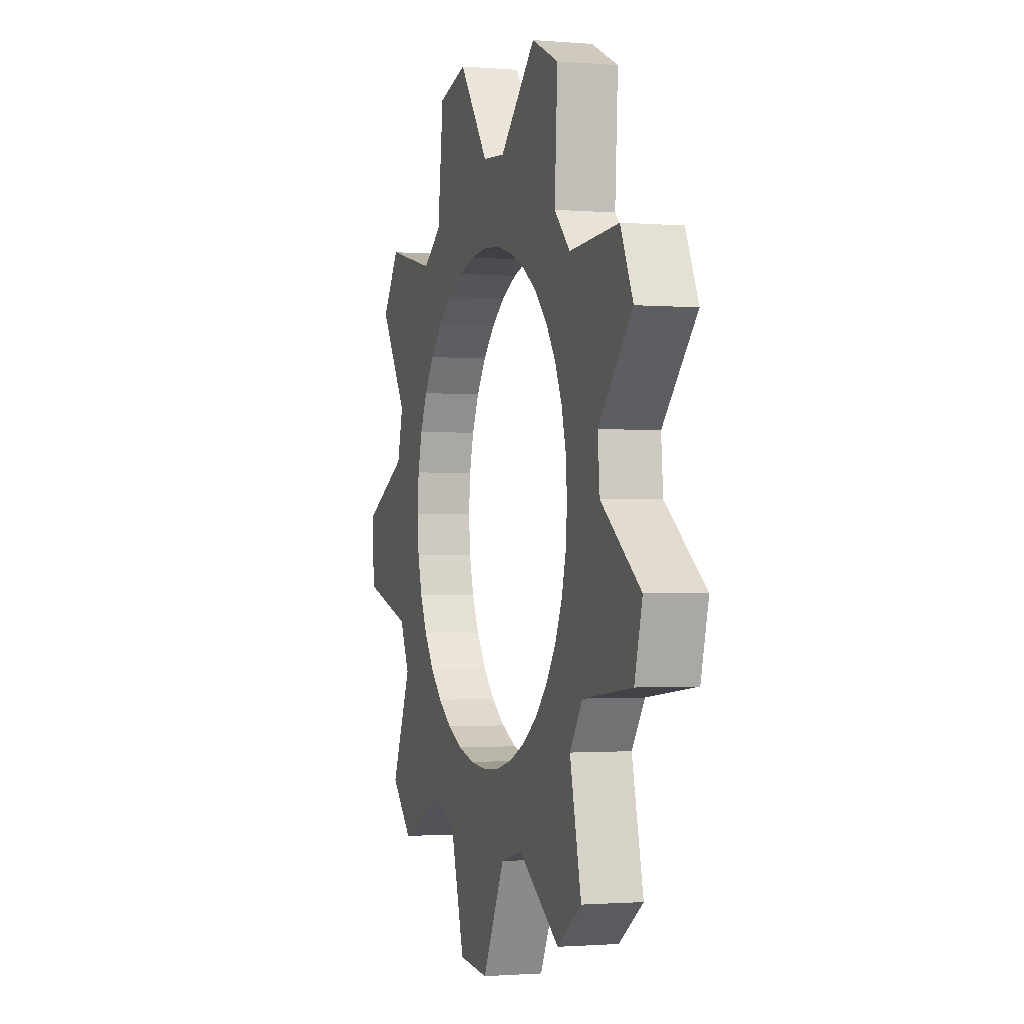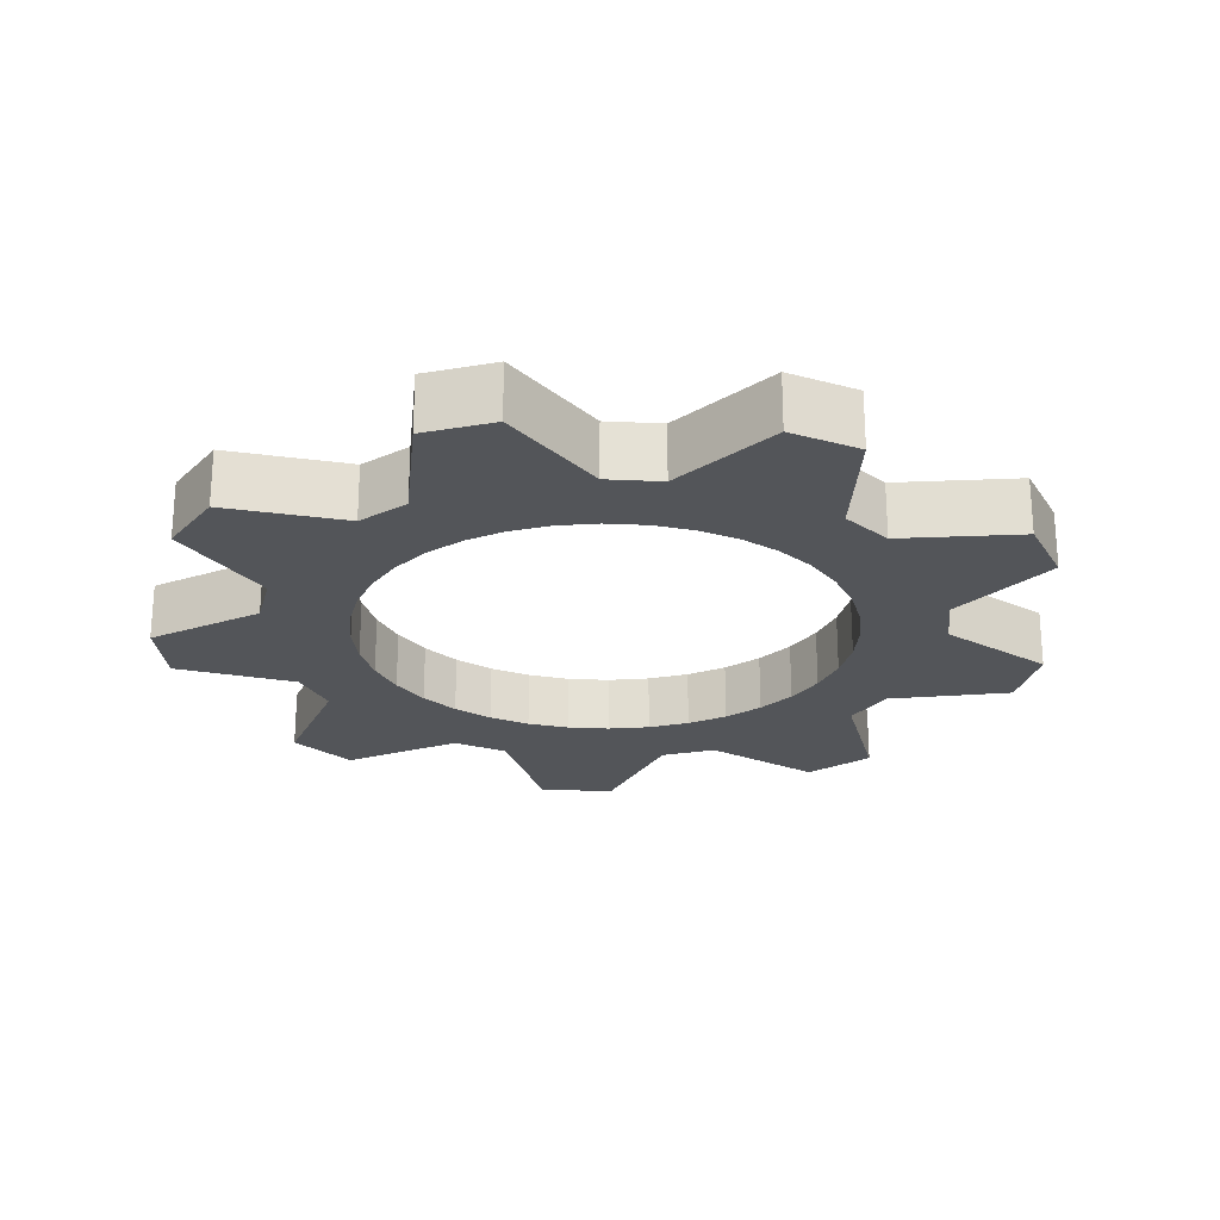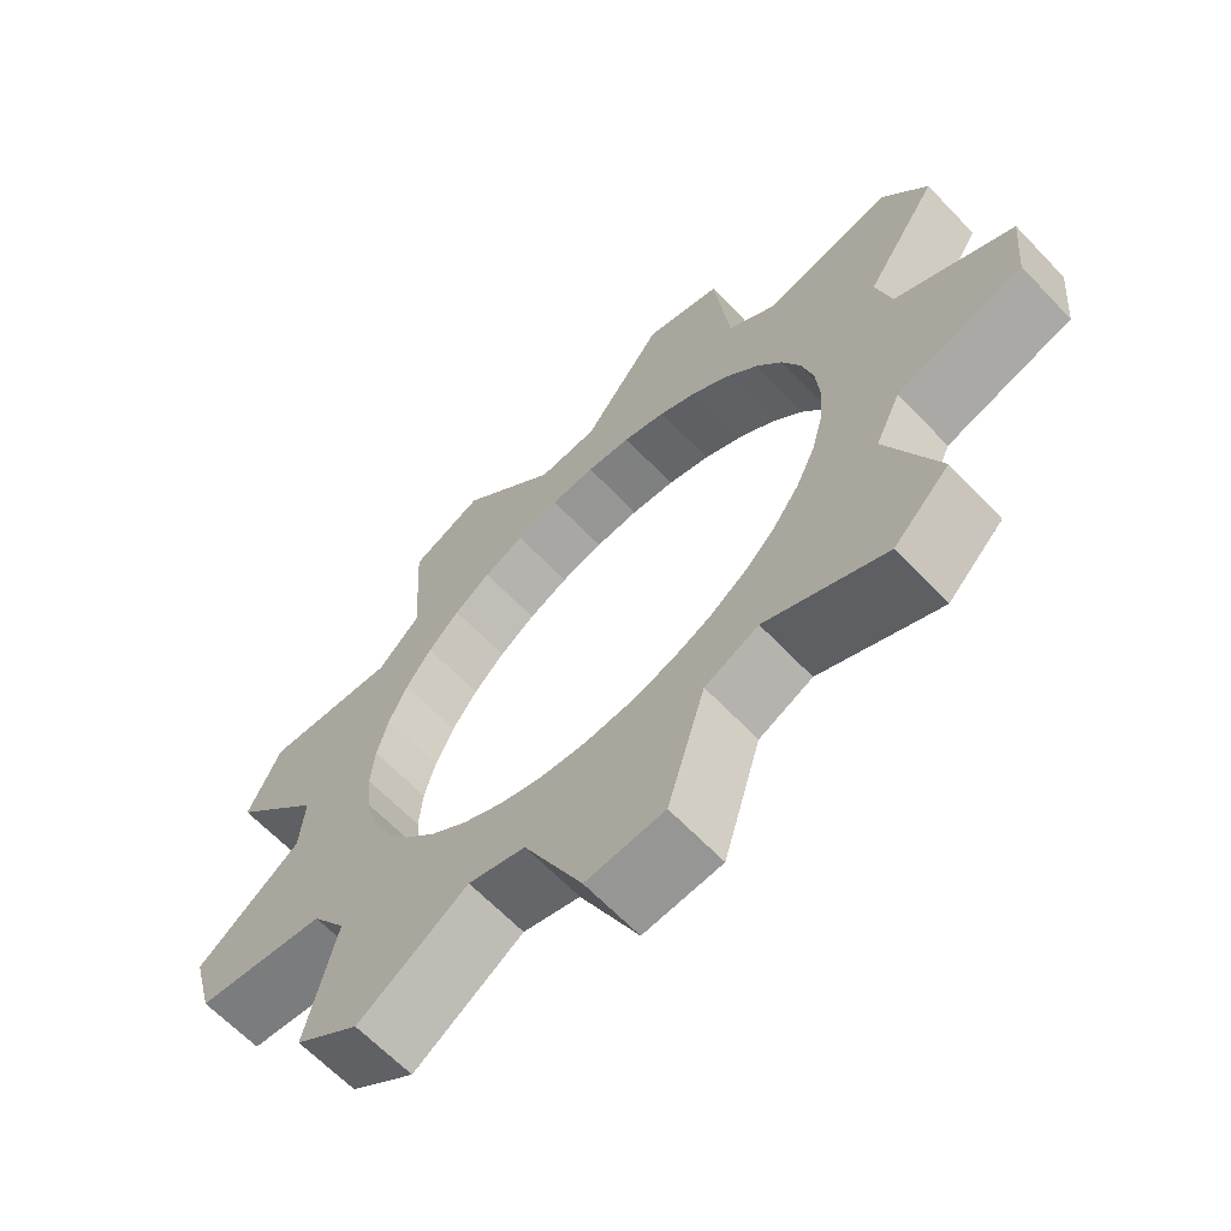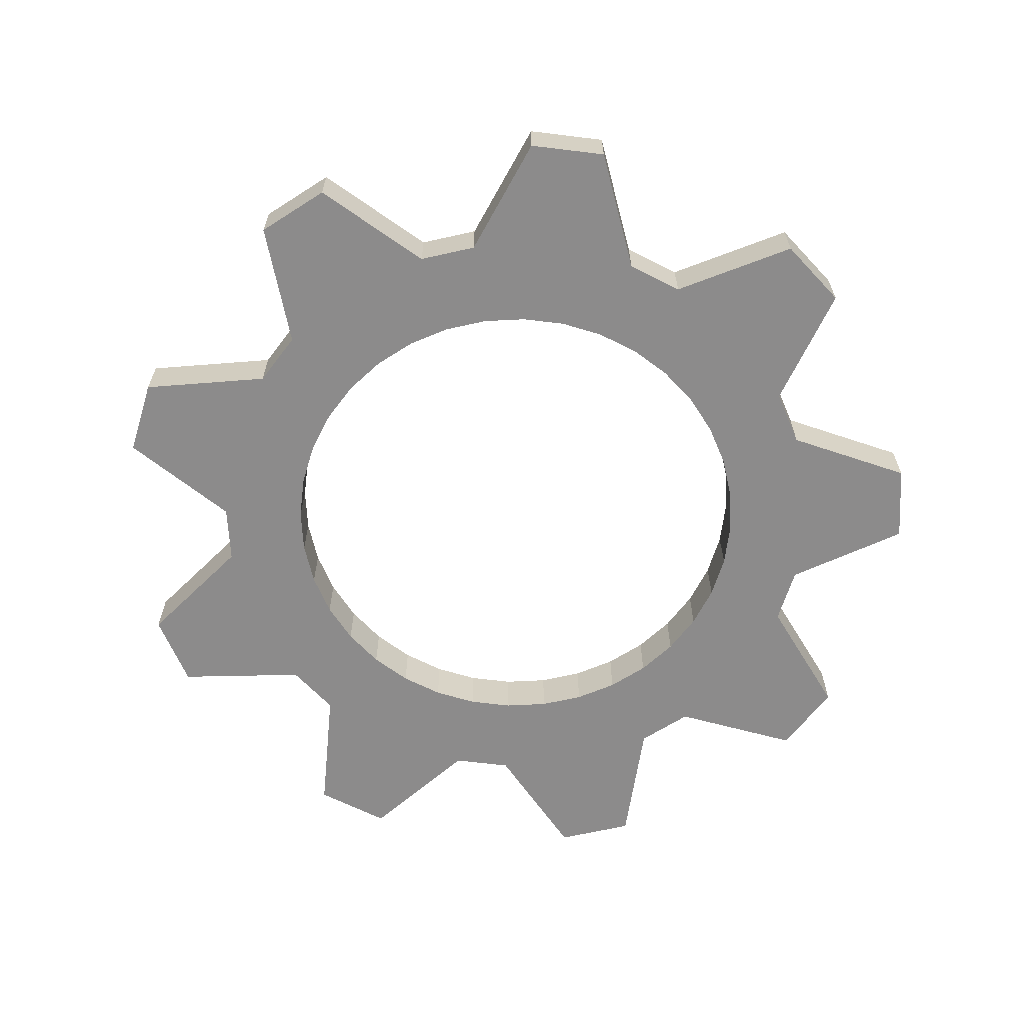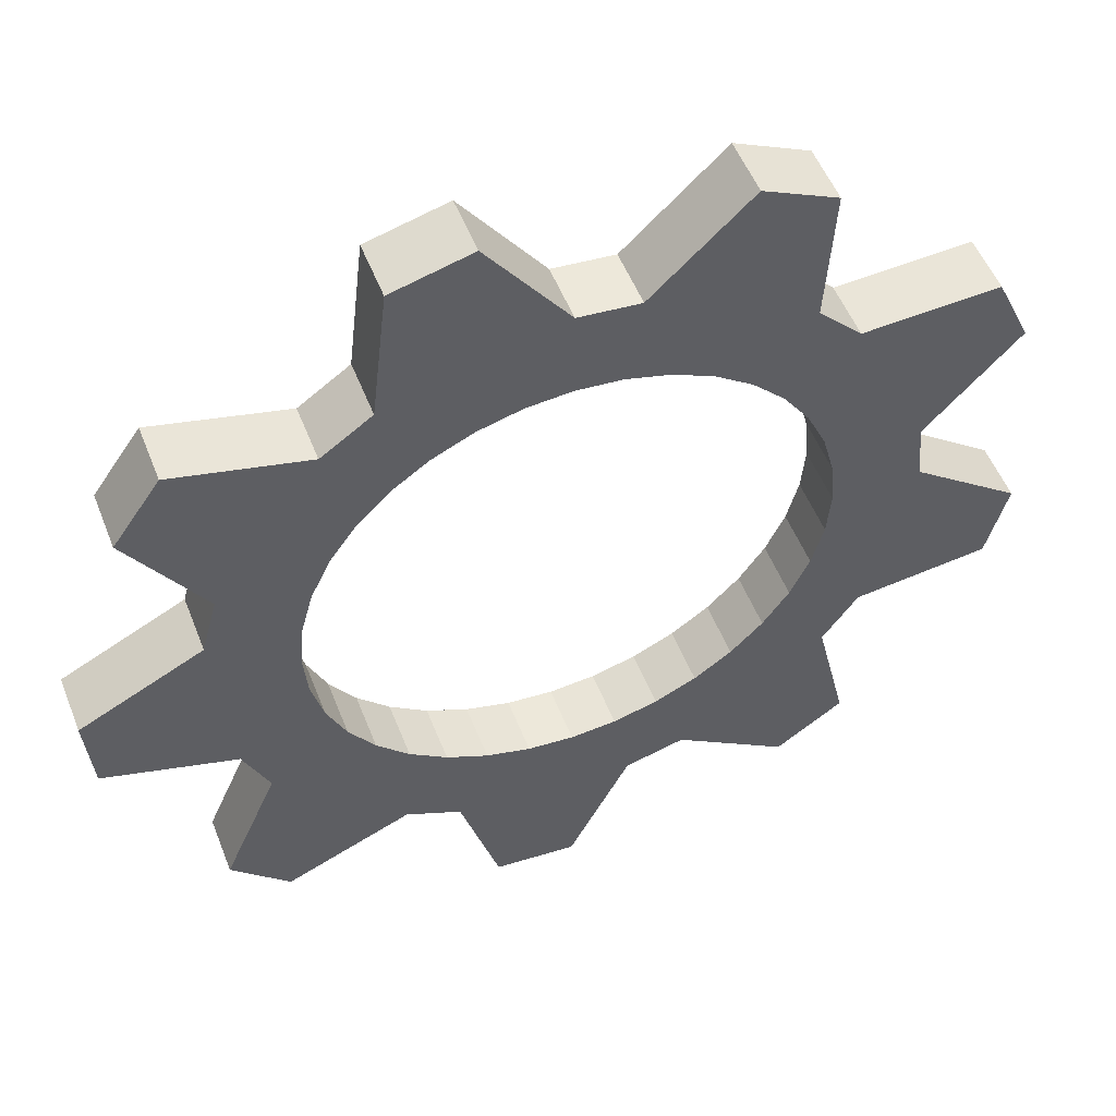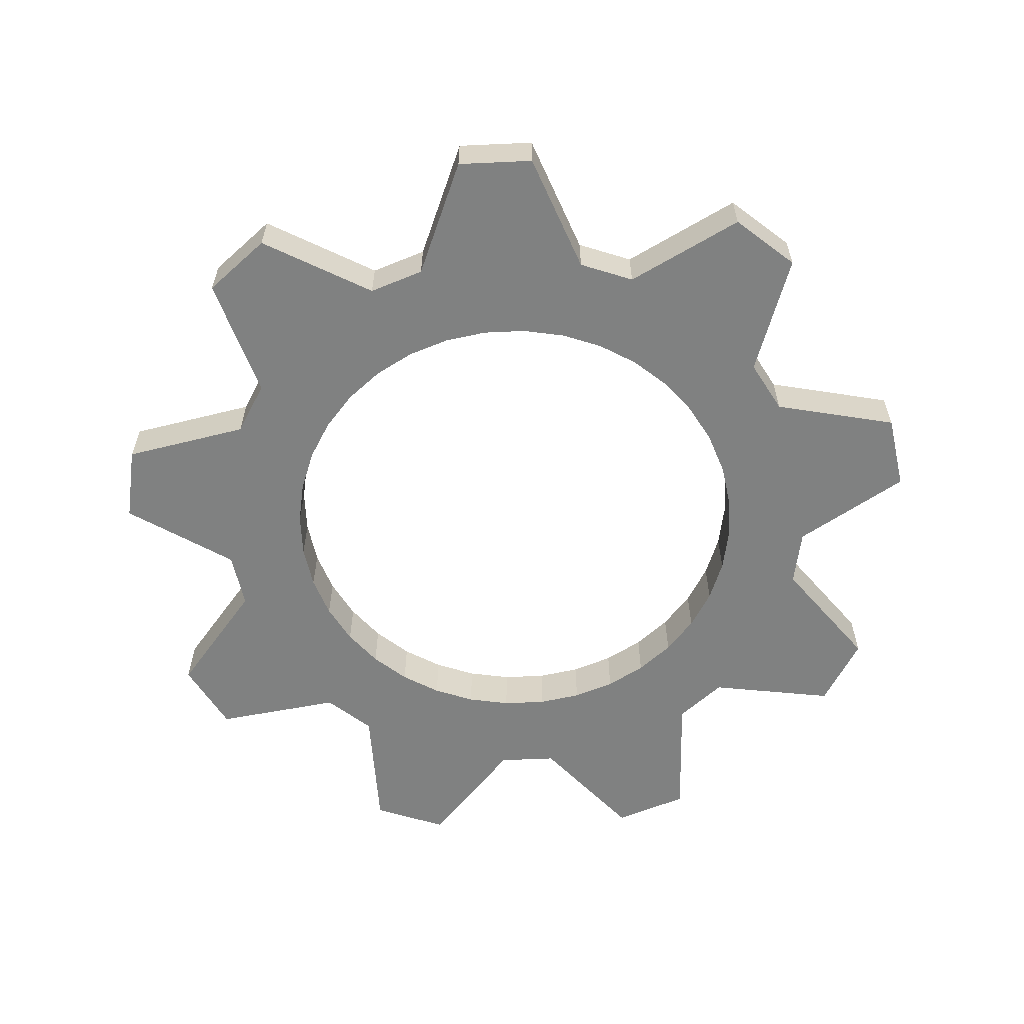
<metadata>
{"format":"obj","ext":"obj","renderer":"f3d","projection":"perspective","resolution":1024,"background":"white","views":[{"elev":-1.3,"azim":72.9,"up":"+Z"},{"elev":-24.1,"azim":120.7,"up":"+Y"},{"elev":-63.9,"azim":-136.5,"up":"+Z"},{"elev":-64.0,"azim":-22.1,"up":"+Y"},{"elev":52.4,"azim":-21.1,"up":"+Z"},{"elev":-60.3,"azim":-92.3,"up":"+Y"}]}
</metadata>
<code>
v 0 0.4666 -0.4969
v -0.08629 0.4666 -0.4894
v -0.1278 0.4666 -0.351
v -0.1868 0.4666 -0.3235
v -0.3194 0.4666 -0.3807
v -0.3807 0.4666 -0.3194
v -0.3235 0.4666 -0.1868
v -0.351 0.4666 -0.1278
v -0.4894 0.4666 -0.08629
v -0.4969 0.4666 -0
v -0.3679 0.4666 0.06487
v -0.351 0.4666 0.1278
v -0.4303 0.4666 0.2485
v -0.3807 0.4666 0.3194
v -0.2401 0.4666 0.2862
v -0.1868 0.4666 0.3235
v -0.17 0.4666 0.4669
v -0.08629 0.4666 0.4894
v -0 0.4666 0.3735
v 0.06487 0.4666 0.3679
v 0.17 0.4666 0.4669
v 0.2485 0.4666 0.4303
v 0.2401 0.4666 0.2862
v 0.2862 0.4666 0.2401
v 0.4303 0.4666 0.2485
v 0.4669 0.4666 0.17
v 0.3679 0.4666 0.06487
v 0.3735 0.4666 0
v 0.4894 0.4666 -0.08629
v 0.4669 0.4666 -0.17
v 0.3235 0.4666 -0.1868
v 0.2862 0.4666 -0.2401
v 0.3194 0.4666 -0.3807
v 0.2485 0.4666 -0.4303
v 0.1278 0.4666 -0.351
v 0.06487 0.4666 -0.3679
v 0.2405 0.4666 -0.1388
v 0.2609 0.4666 -0.09497
v 0.2735 0.4666 -0.04822
v 0.2777 0.4666 -3e-06
v 0.2735 0.4666 0.04822
v 0.2609 0.4666 0.09497
v 0.2405 0.4666 0.1388
v 0.2127 0.4666 0.1785
v 0.1785 0.4666 0.2127
v 0.1388 0.4666 0.2405
v 0.09497 0.4666 0.2609
v 0.04822 0.4666 0.2735
v 1e-06 0.4666 0.2777
v -0.04822 0.4666 0.2735
v -0.09497 0.4666 0.2609
v -0.1388 0.4666 0.2405
v -0.1785 0.4666 0.2127
v -0.2127 0.4666 0.1785
v -0.2405 0.4666 0.1388
v -0.2609 0.4666 0.09497
v -0.2735 0.4666 0.04822
v -0.2777 0.4666 -3e-06
v -0.2735 0.4666 -0.04822
v -0.2609 0.4666 -0.09498
v -0.2405 0.4666 -0.1388
v -0.2127 0.4666 -0.1785
v -0.1785 0.4666 -0.2127
v -0.1388 0.4666 -0.2405
v -0.09497 0.4666 -0.2609
v -0.04822 0.4666 -0.2735
v 1e-06 0.4666 -0.2777
v 0.04822 0.4666 -0.2735
v 0.09497 0.4666 -0.2609
v 0.1388 0.4666 -0.2405
v 0.1785 0.4666 -0.2127
v 0.2127 0.4666 -0.1785
v 0 0.5294 -0.4969
v -0.08629 0.5294 -0.4894
v -0.1278 0.5294 -0.351
v -0.1868 0.5294 -0.3235
v -0.3194 0.5294 -0.3807
v -0.3807 0.5294 -0.3194
v -0.3235 0.5294 -0.1868
v -0.351 0.5294 -0.1278
v -0.4894 0.5294 -0.08629
v -0.4969 0.5294 -0
v -0.3679 0.5294 0.06487
v -0.351 0.5294 0.1278
v -0.4303 0.5294 0.2485
v -0.3807 0.5294 0.3194
v -0.2401 0.5294 0.2862
v -0.1868 0.5294 0.3235
v -0.17 0.5294 0.4669
v -0.08629 0.5294 0.4894
v -0 0.5294 0.3735
v 0.06487 0.5294 0.3679
v 0.17 0.5294 0.4669
v 0.2485 0.5294 0.4303
v 0.2401 0.5294 0.2862
v 0.2862 0.5294 0.2401
v 0.4303 0.5294 0.2485
v 0.4669 0.5294 0.17
v 0.3679 0.5294 0.06487
v 0.3735 0.5294 0
v 0.4894 0.5294 -0.08629
v 0.4669 0.5294 -0.17
v 0.3235 0.5294 -0.1868
v 0.2862 0.5294 -0.2401
v 0.3194 0.5294 -0.3807
v 0.2485 0.5294 -0.4303
v 0.1278 0.5294 -0.351
v 0.06487 0.5294 -0.3679
v 0.2405 0.5294 -0.1388
v 0.2609 0.5294 -0.09497
v 0.2735 0.5294 -0.04822
v 0.2777 0.5294 -3e-06
v 0.2735 0.5294 0.04822
v 0.2609 0.5294 0.09497
v 0.2405 0.5294 0.1388
v 0.2127 0.5294 0.1785
v 0.1785 0.5294 0.2127
v 0.1388 0.5294 0.2405
v 0.09497 0.5294 0.2609
v 0.04822 0.5294 0.2735
v 1e-06 0.5294 0.2777
v -0.04822 0.5294 0.2735
v -0.09497 0.5294 0.2609
v -0.1388 0.5294 0.2405
v -0.1785 0.5294 0.2127
v -0.2127 0.5294 0.1785
v -0.2405 0.5294 0.1388
v -0.2609 0.5294 0.09497
v -0.2735 0.5294 0.04822
v -0.2777 0.5294 -3e-06
v -0.2735 0.5294 -0.04822
v -0.2609 0.5294 -0.09498
v -0.2405 0.5294 -0.1388
v -0.2127 0.5294 -0.1785
v -0.1785 0.5294 -0.2127
v -0.1388 0.5294 -0.2405
v -0.09497 0.5294 -0.2609
v -0.04822 0.5294 -0.2735
v 1e-06 0.5294 -0.2777
v 0.04822 0.5294 -0.2735
v 0.09497 0.5294 -0.2609
v 0.1388 0.5294 -0.2405
v 0.1785 0.5294 -0.2127
v 0.2127 0.5294 -0.1785
f 46 45 23
f 64 4 65
f 120 121 92
f 79 135 76
f 60 132 131
f 25 97 96
f 3 75 74
f 38 39 111
f 54 126 125
f 18 90 89
f 67 68 140
f 33 105 104
f 11 83 82
f 47 119 118
f 60 61 133
f 26 98 97
f 4 76 75
f 40 112 111
f 55 127 126
f 19 91 90
f 69 141 140
f 34 106 105
f 47 48 120
f 12 84 83
f 62 134 133
f 27 99 98
f 40 41 113
f 5 77 76
f 20 92 91
f 70 142 141
f 35 107 106
f 13 85 84
f 49 121 120
f 63 135 134
f 28 100 99
f 6 78 77
f 42 114 113
f 56 128 127
f 21 93 92
f 71 143 142
f 36 108 107
f 14 86 85
f 49 50 122
f 63 64 136
f 29 101 100
f 7 79 78
f 43 115 114
f 56 57 129
f 22 94 93
f 72 144 143
f 1 73 108
f 15 87 86
f 51 123 122
f 65 137 136
f 30 102 101
f 8 80 79
f 44 116 115
f 58 130 129
f 23 95 94
f 37 109 144
f 16 88 87
f 52 124 123
f 65 66 138
f 31 103 102
f 9 81 80
f 44 45 117
f 58 59 131
f 24 96 95
f 2 74 73
f 38 110 109
f 17 89 88
f 53 125 124
f 67 139 138
f 32 104 103
f 10 82 81
f 46 118 117
f 38 37 31
f 12 55 54
f 39 38 31
f 53 15 54
f 30 28 31
f 52 16 53
f 43 27 24
f 23 45 44
f 16 51 19
f 51 16 52
f 28 40 39
f 20 19 49
f 28 41 40
f 50 49 19
f 28 27 41
f 15 14 13
f 30 29 28
f 15 13 12
f 28 39 31
f 27 26 25
f 27 43 42
f 48 20 49
f 44 43 24
f 51 50 19
f 3 2 1
f 47 20 48
f 24 23 44
f 47 46 23
f 19 18 17
f 22 21 20
f 19 17 16
f 23 22 20
f 54 15 12
f 24 27 25
f 20 47 23
f 16 15 53
f 6 5 4
f 27 42 41
f 7 6 4
f 3 1 36
f 56 55 12
f 10 9 8
f 4 63 7
f 35 69 36
f 33 32 34
f 32 31 37
f 97 98 99
f 11 10 8
f 36 68 67
f 8 60 59
f 11 56 12
f 32 37 72
f 63 62 7
f 32 72 71
f 57 56 11
f 70 35 71
f 58 57 11
f 69 35 70
f 11 8 58
f 4 3 65
f 32 35 34
f 61 60 7
f 69 68 36
f 3 36 67
f 8 59 58
f 3 67 66
f 61 7 62
f 3 66 65
f 60 8 7
f 101 102 103
f 63 4 64
f 35 32 71
f 100 101 103
f 96 97 99
f 100 103 111
f 103 109 110
f 126 127 84
f 103 110 111
f 85 87 84
f 112 100 111
f 122 123 91
f 113 100 112
f 88 124 125
f 95 96 116
f 87 125 126
f 99 113 114
f 87 88 125
f 99 114 115
f 107 104 106
f 116 96 115
f 85 86 87
f 117 95 116
f 87 126 84
f 96 99 115
f 121 91 92
f 118 95 117
f 121 122 91
f 119 95 118
f 89 91 88
f 123 88 91
f 93 94 95
f 119 120 92
f 90 91 89
f 92 93 95
f 88 123 124
f 95 119 92
f 113 99 100
f 74 75 73
f 104 105 106
f 24 25 96
f 138 139 75
f 76 77 78
f 76 137 75
f 142 143 107
f 103 104 109
f 84 127 128
f 108 140 141
f 129 83 128
f 108 139 140
f 130 83 129
f 139 108 75
f 131 80 130
f 75 137 138
f 143 104 107
f 107 108 141
f 132 80 131
f 79 80 132
f 133 79 132
f 75 108 73
f 80 83 130
f 59 60 131
f 134 79 133
f 107 141 142
f 135 79 134
f 136 137 76
f 135 136 76
f 80 81 82
f 76 78 79
f 80 82 83
f 83 84 128
f 104 144 109
f 104 143 144
f 2 3 74
f 110 38 111
f 53 54 125
f 17 18 89
f 139 67 140
f 32 33 104
f 10 11 82
f 46 47 118
f 132 60 133
f 25 26 97
f 3 4 75
f 39 40 111
f 54 55 126
f 18 19 90
f 68 69 140
f 33 34 105
f 119 47 120
f 11 12 83
f 61 62 133
f 26 27 98
f 112 40 113
f 4 5 76
f 19 20 91
f 69 70 141
f 34 35 106
f 12 13 84
f 48 49 120
f 62 63 134
f 27 28 99
f 5 6 77
f 41 42 113
f 55 56 127
f 20 21 92
f 70 71 142
f 35 36 107
f 13 14 85
f 121 49 122
f 135 63 136
f 28 29 100
f 6 7 78
f 42 43 114
f 128 56 129
f 21 22 93
f 71 72 143
f 36 1 108
f 14 15 86
f 50 51 122
f 64 65 136
f 29 30 101
f 7 8 79
f 43 44 115
f 57 58 129
f 22 23 94
f 72 37 144
f 15 16 87
f 51 52 123
f 137 65 138
f 30 31 102
f 8 9 80
f 116 44 117
f 130 58 131
f 23 24 95
f 1 2 73
f 37 38 109
f 16 17 88
f 52 53 124
f 66 67 138
f 31 32 103
f 9 10 81
f 45 46 117

</code>
